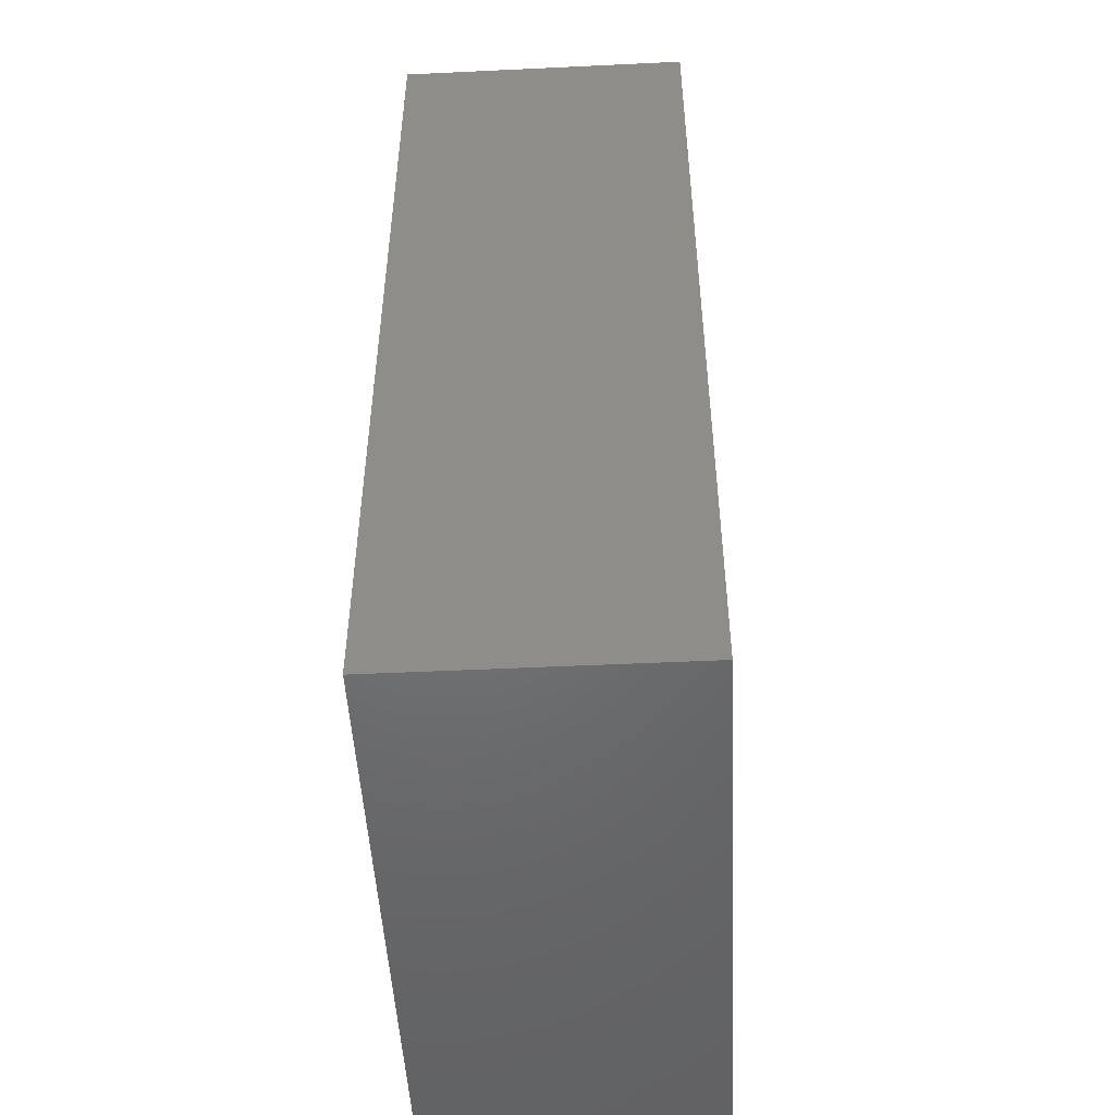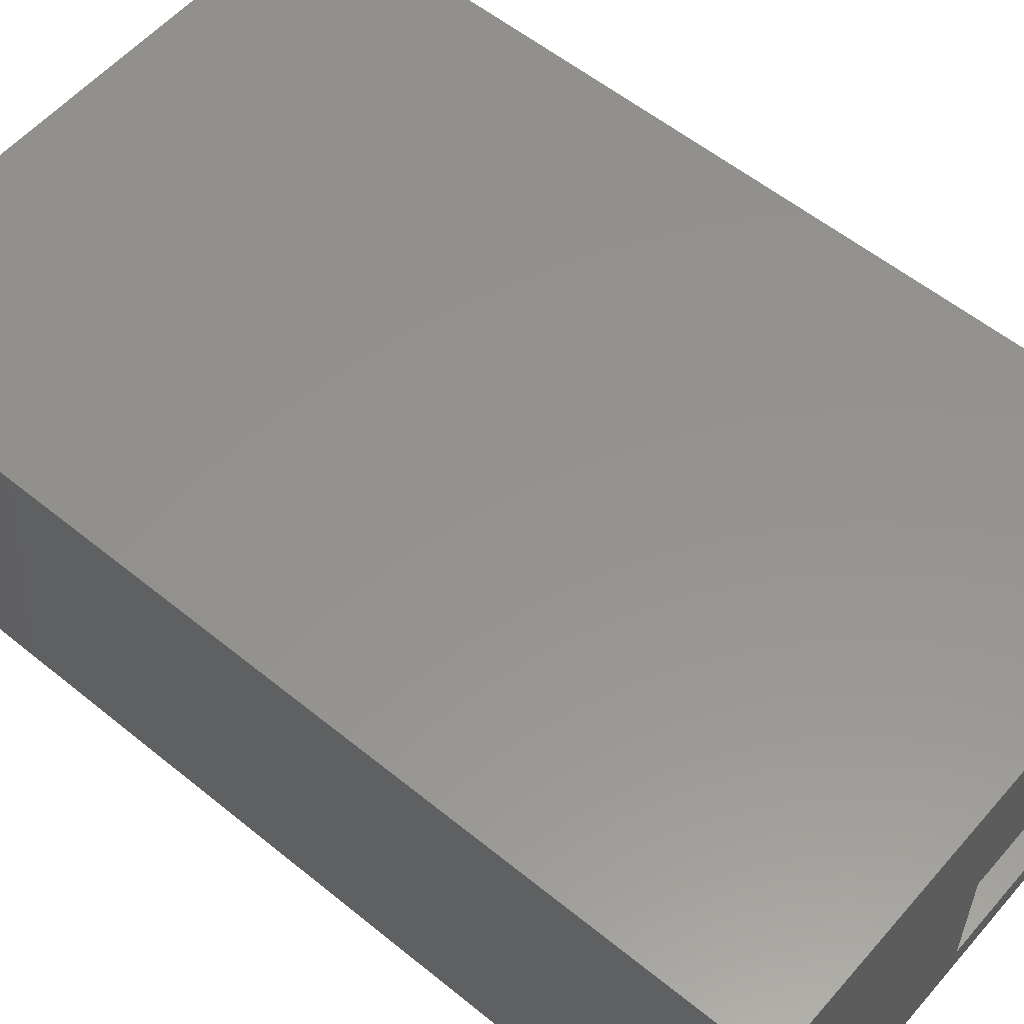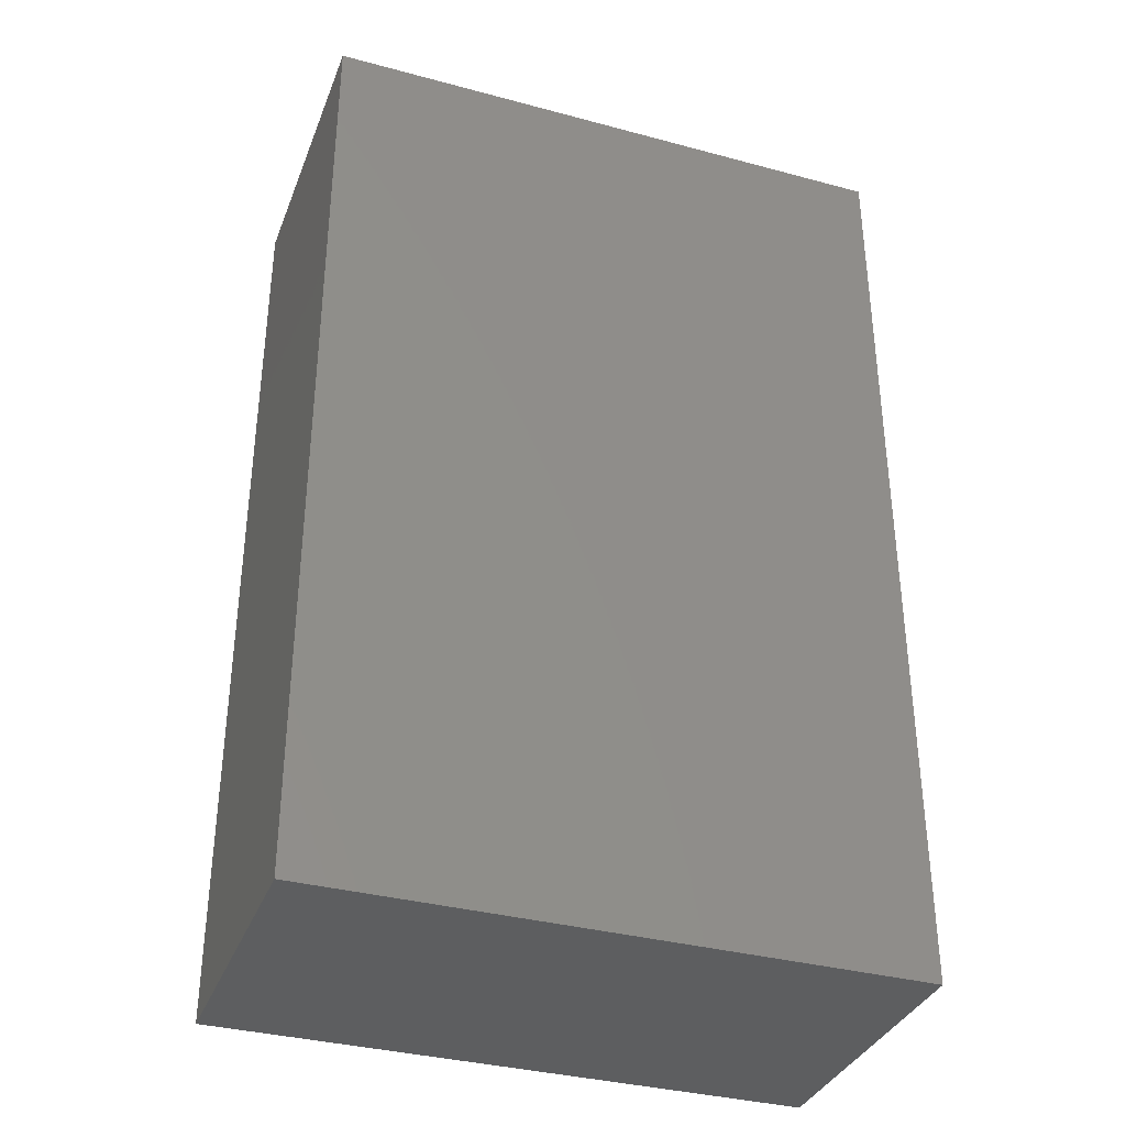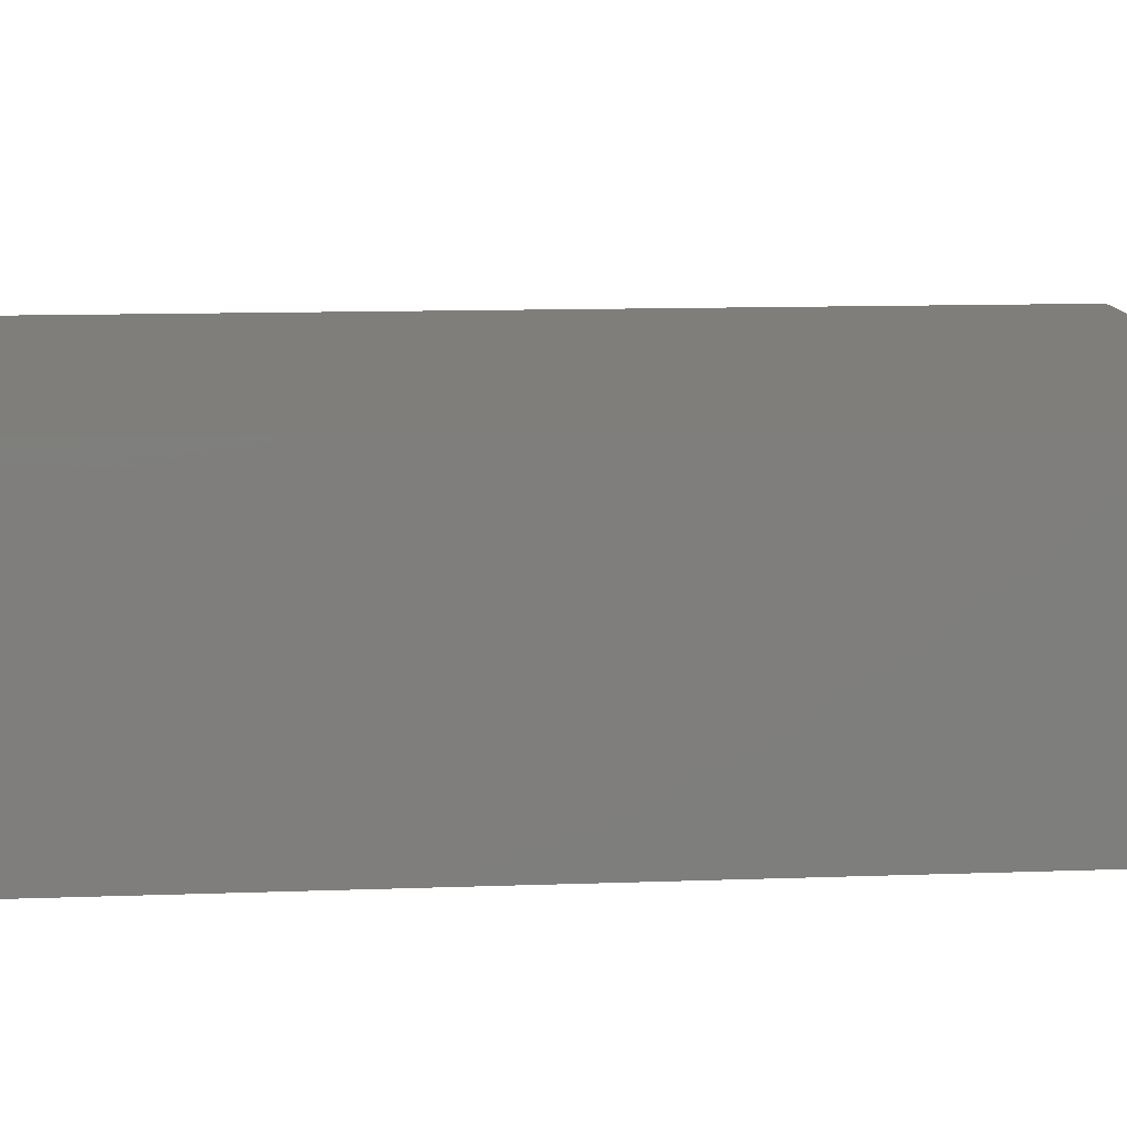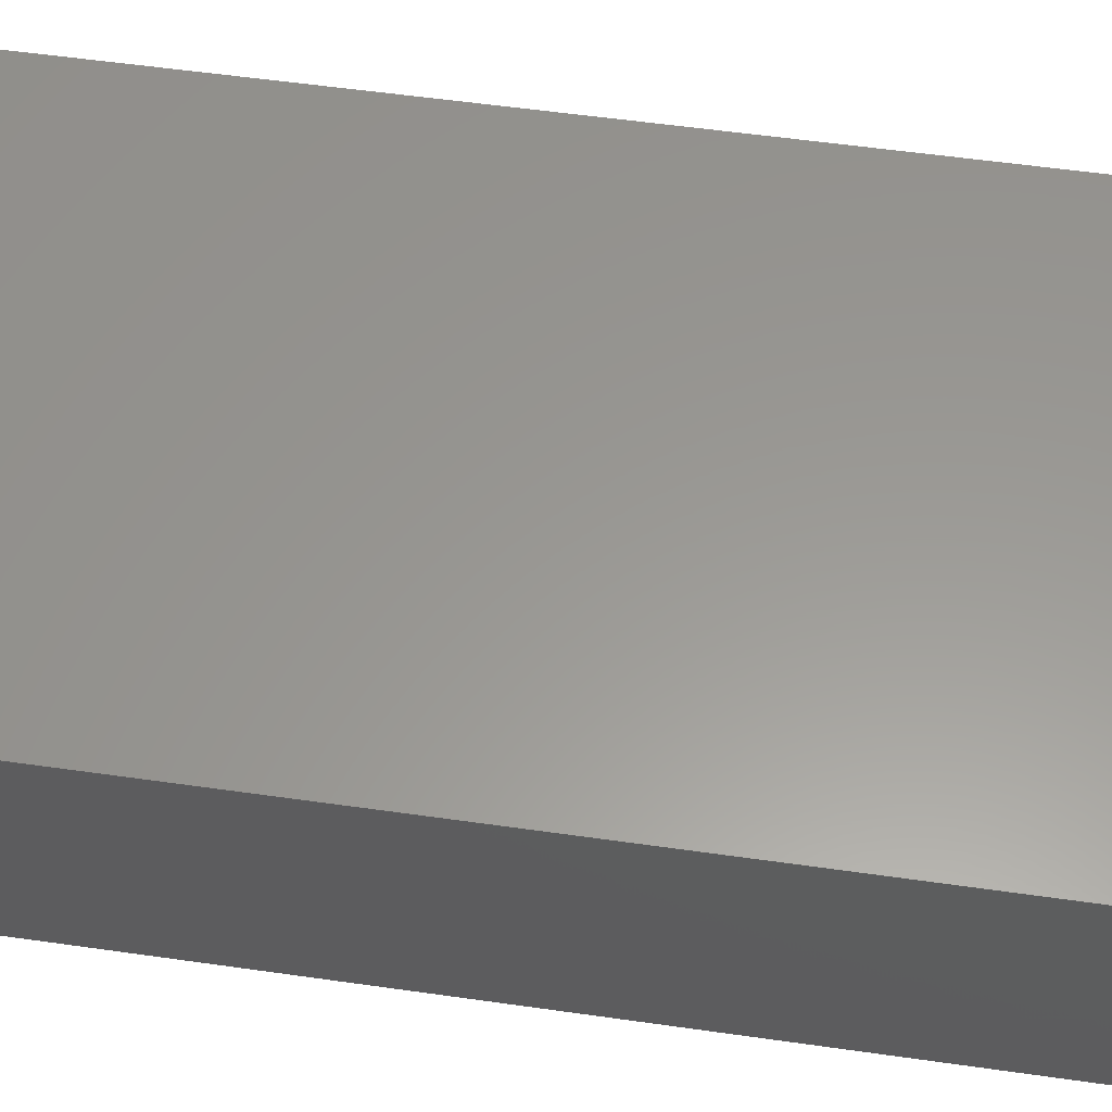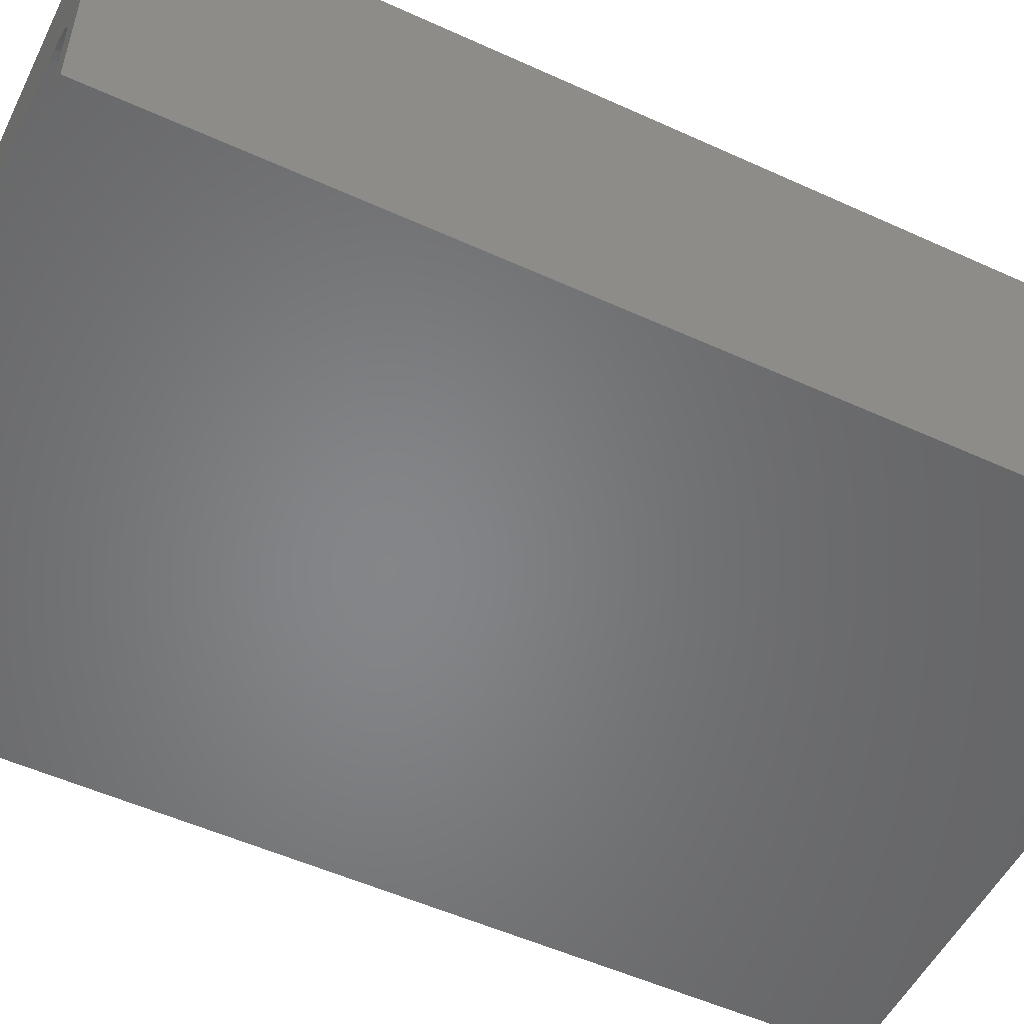
<metadata>
{"format":"stl","ext":"stl","renderer":"f3d","projection":"perspective","resolution":1024,"background":"white","views":[{"elev":-49.6,"azim":93.0,"up":"+Z"},{"elev":56.5,"azim":-49.6,"up":"+Y"},{"elev":-35.3,"azim":160.4,"up":"+Z"},{"elev":12.0,"azim":85.1,"up":"+Y"},{"elev":59.0,"azim":98.2,"up":"+Y"},{"elev":-52.8,"azim":63.9,"up":"+Y"}]}
</metadata>
<code>
# stl→obj: 32 verts, 60 faces
v -0.08594 -0.2344 0.1719
v -0.08594 -0.4219 0.1719
v 0.3828 -0.4219 0.1719
v 0.3828 -0.3125 0.1719
v 0.3813 -0.2973 0.1719
v 0.3769 -0.2826 0.1719
v 0.3696 -0.2691 0.1719
v 0.3599 -0.2573 0.1719
v 0.3481 -0.2475 0.1719
v 0.3346 -0.2403 0.1719
v 0.3199 -0.2359 0.1719
v 0.3047 -0.2344 0.1719
v 0.3047 -0.2344 0.75
v -0.08594 -0.2344 0.75
v 0.3828 -0.4219 0.75
v 0.3828 -0.3125 0.75
v 0.4238 2.7e-16 0.75
v -0.5078 1.665e-16 0.75
v 0.3199 -0.2359 0.75
v 0.3346 -0.2403 0.75
v 0.3481 -0.2475 0.75
v 0.3599 -0.2573 0.75
v 0.3696 -0.2691 0.75
v 0.3769 -0.2826 0.75
v 0.3813 -0.2973 0.75
v 0.4238 -0.4688 0.75
v -0.5078 -0.4688 0.75
v -0.08594 -0.4219 0.75
v -0.5078 -0.4688 -0.75
v 0.4238 -0.4688 -0.75
v -0.5078 0 -0.75
v 0.4238 1.034e-16 -0.75
f 1 2 3
f 1 3 4
f 1 4 5
f 1 5 6
f 1 6 7
f 1 7 8
f 1 8 9
f 1 9 10
f 1 10 11
f 1 11 12
f 13 14 12
f 12 14 1
f 15 16 3
f 3 16 4
f 17 18 14
f 17 14 13
f 17 13 19
f 17 19 20
f 17 20 21
f 17 21 22
f 17 22 23
f 17 23 24
f 17 24 25
f 17 25 16
f 17 16 15
f 17 15 26
f 26 15 27
f 27 15 28
f 27 28 18
f 18 28 14
f 22 7 23
f 23 7 6
f 23 6 24
f 24 6 5
f 24 5 25
f 25 5 4
f 25 4 16
f 7 22 8
f 8 22 21
f 8 21 9
f 9 21 20
f 9 20 10
f 10 20 19
f 10 19 11
f 11 19 13
f 11 13 12
f 14 28 1
f 1 28 2
f 28 15 2
f 2 15 3
f 29 30 27
f 27 30 26
f 31 18 32
f 32 18 17
f 27 18 29
f 29 18 31
f 30 32 26
f 26 32 17
f 29 31 30
f 30 31 32

</code>
